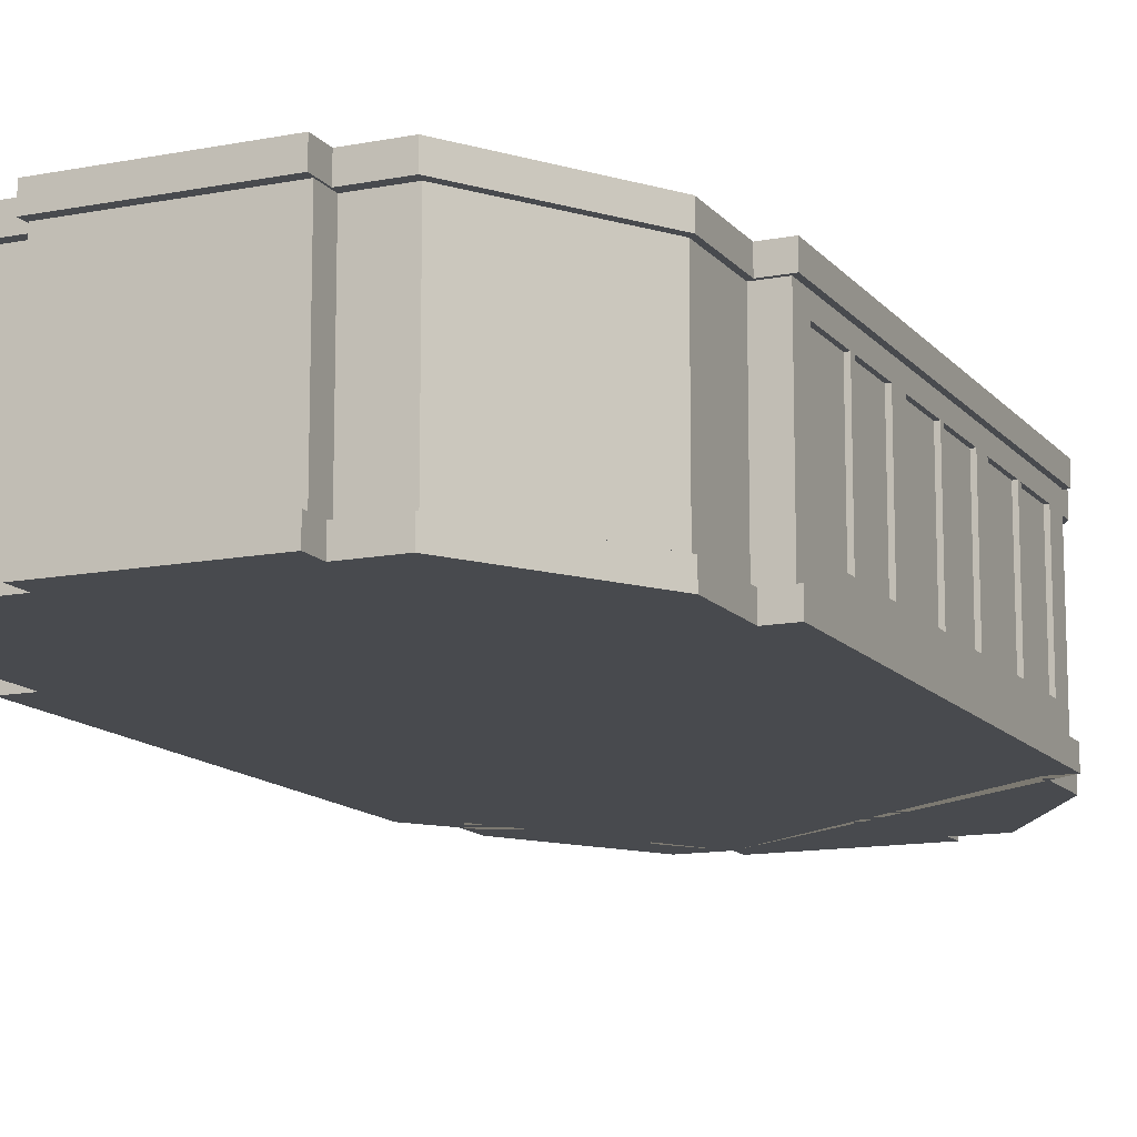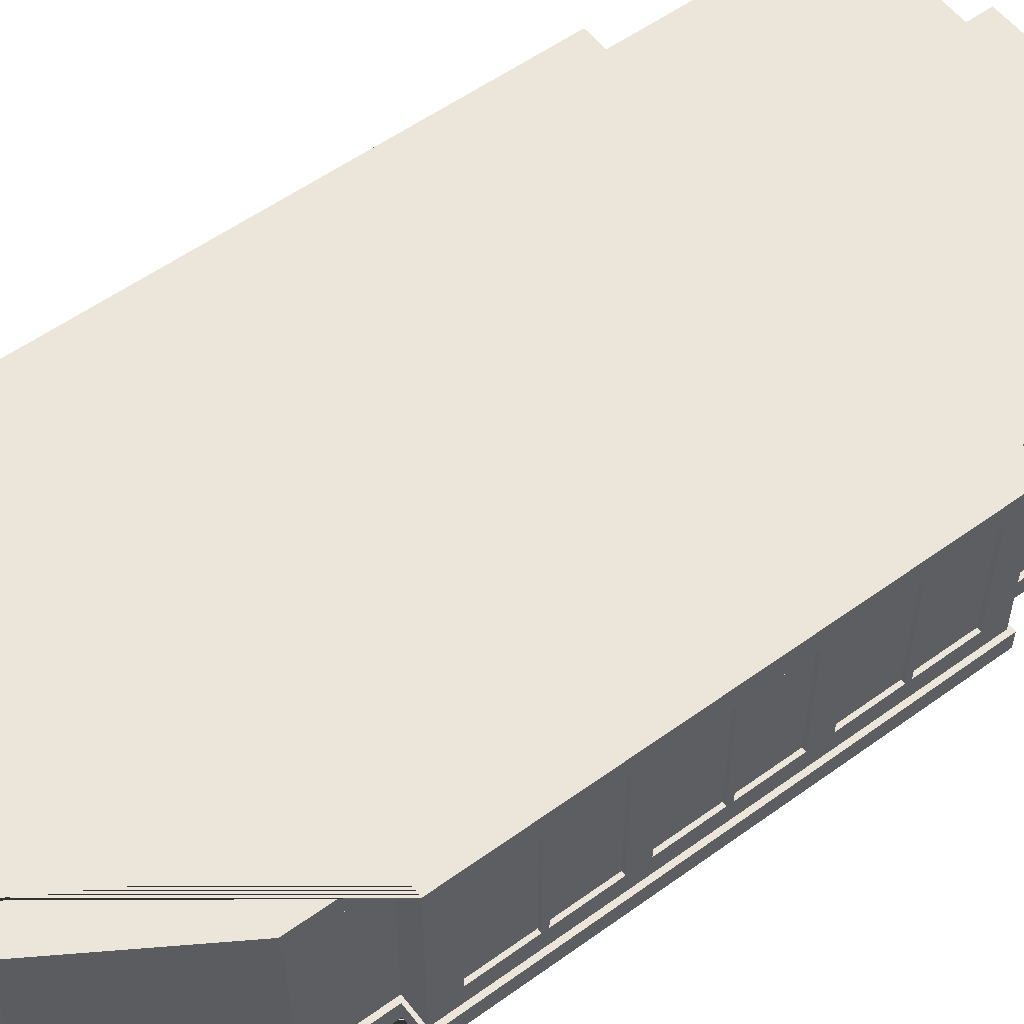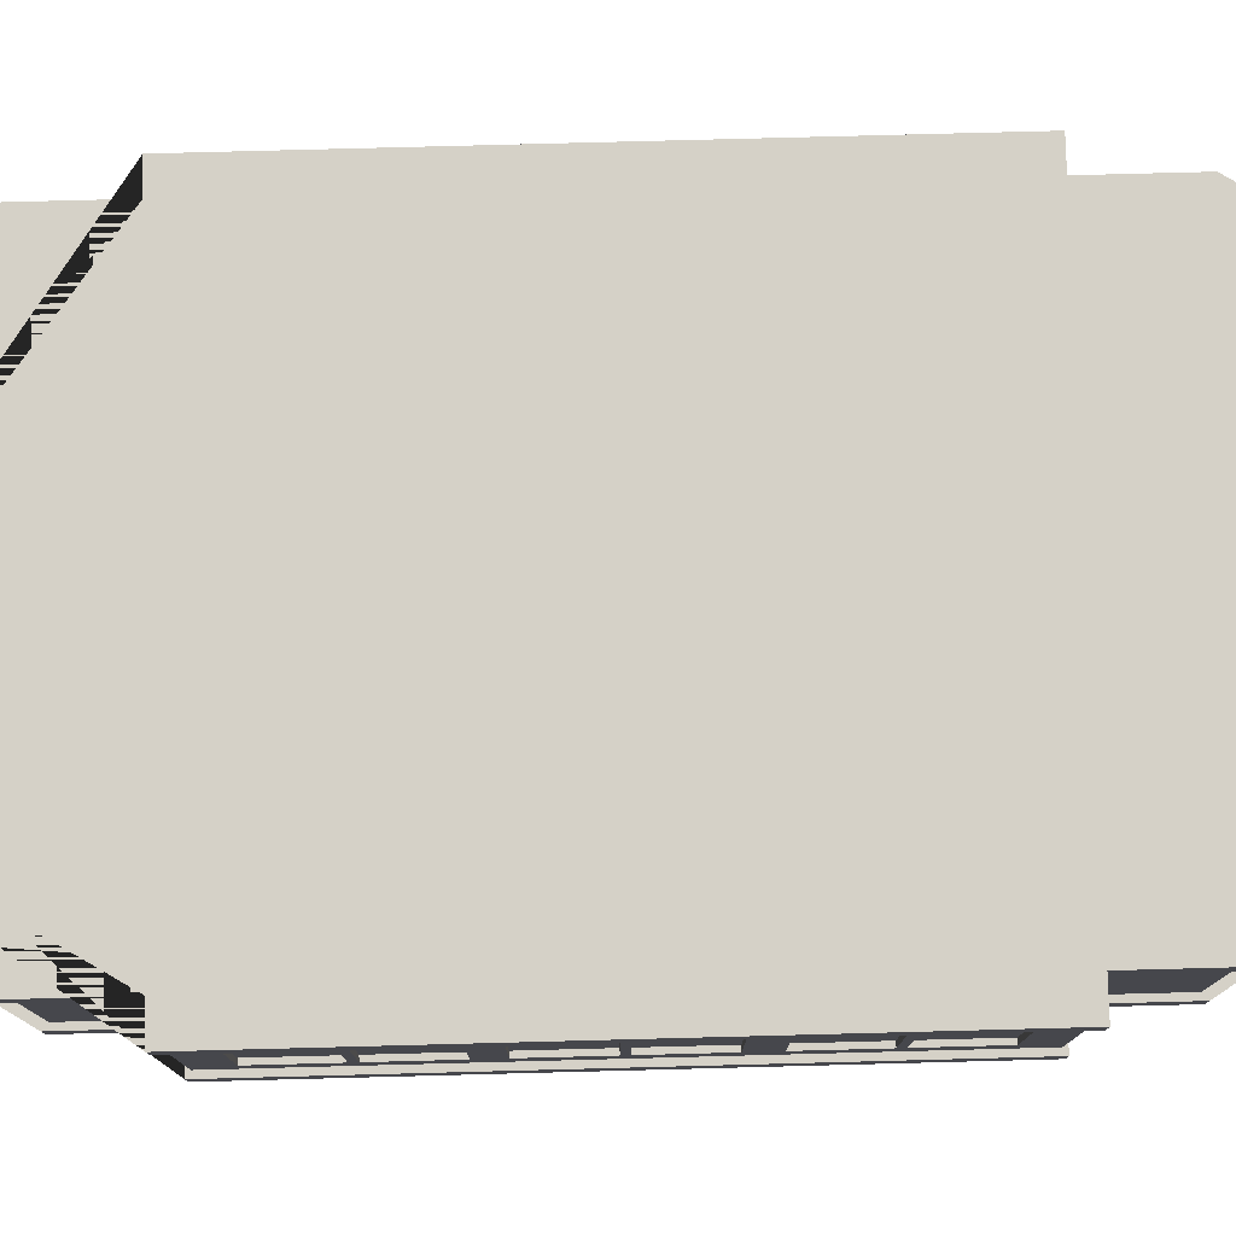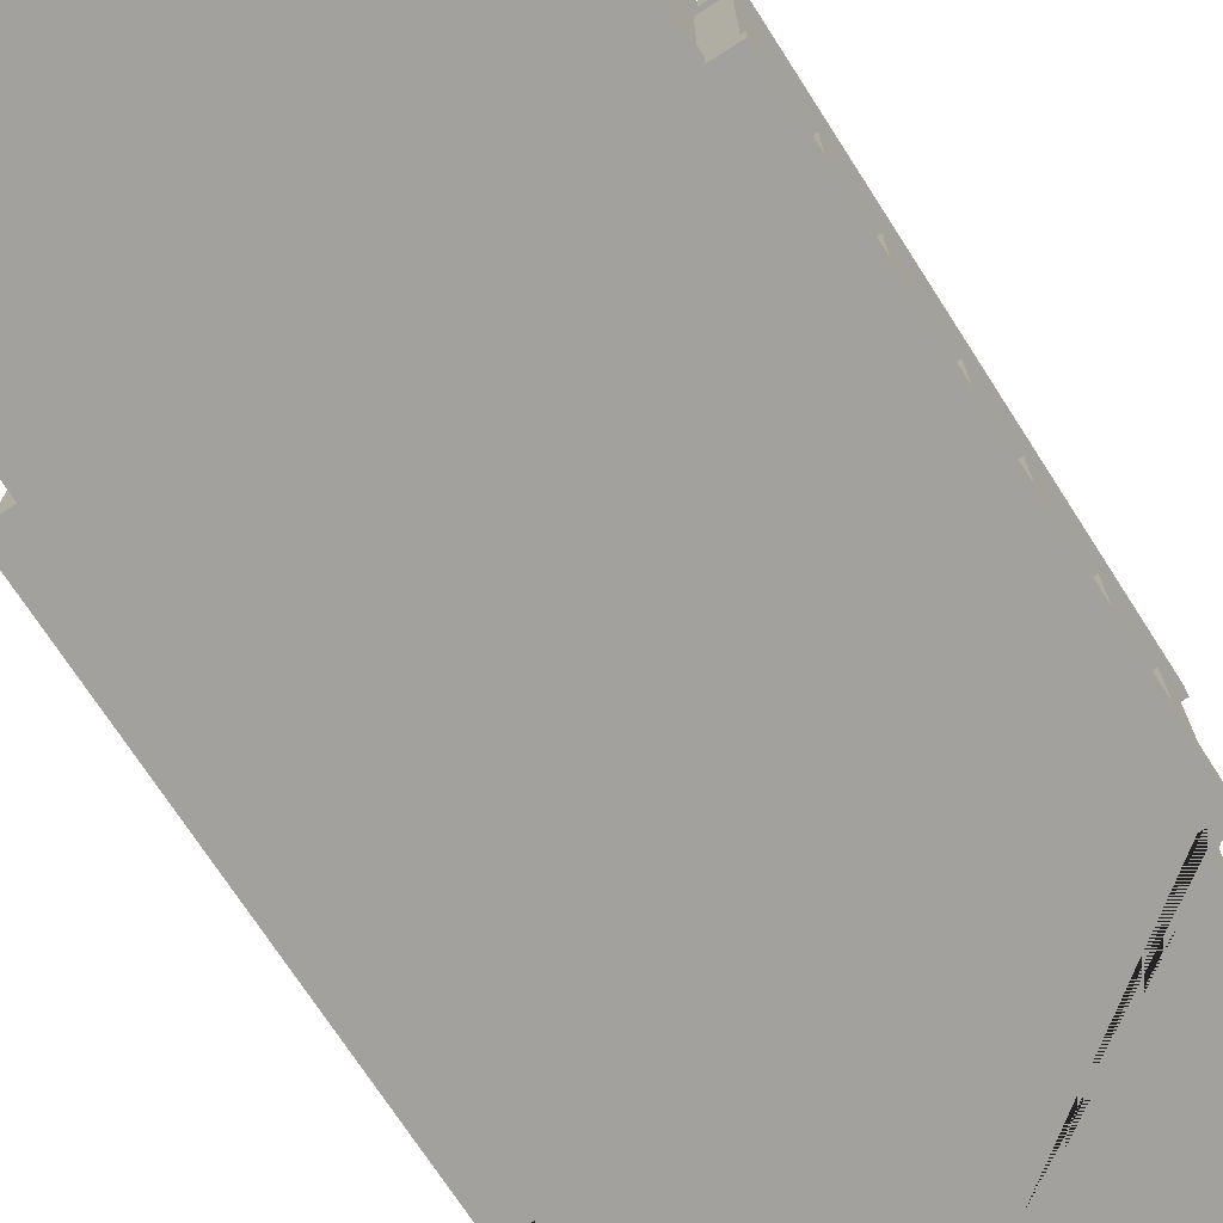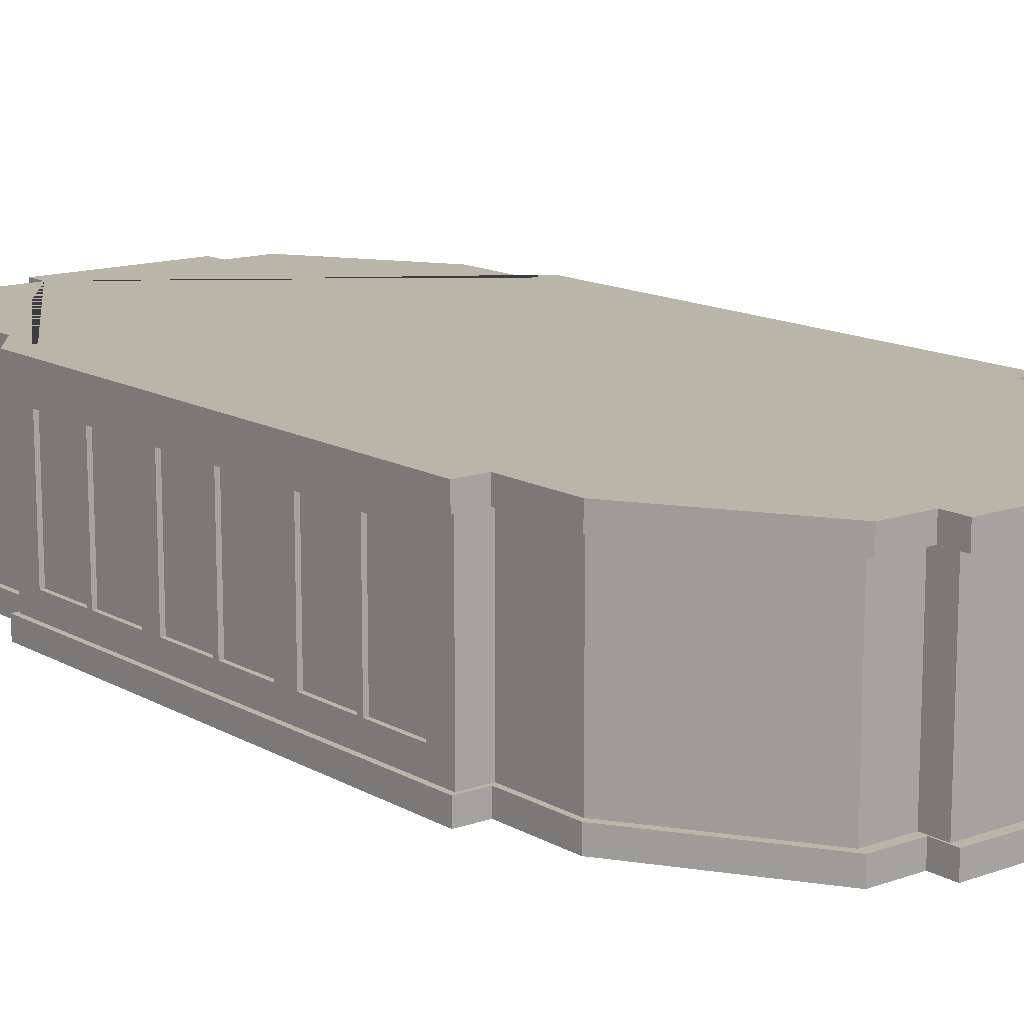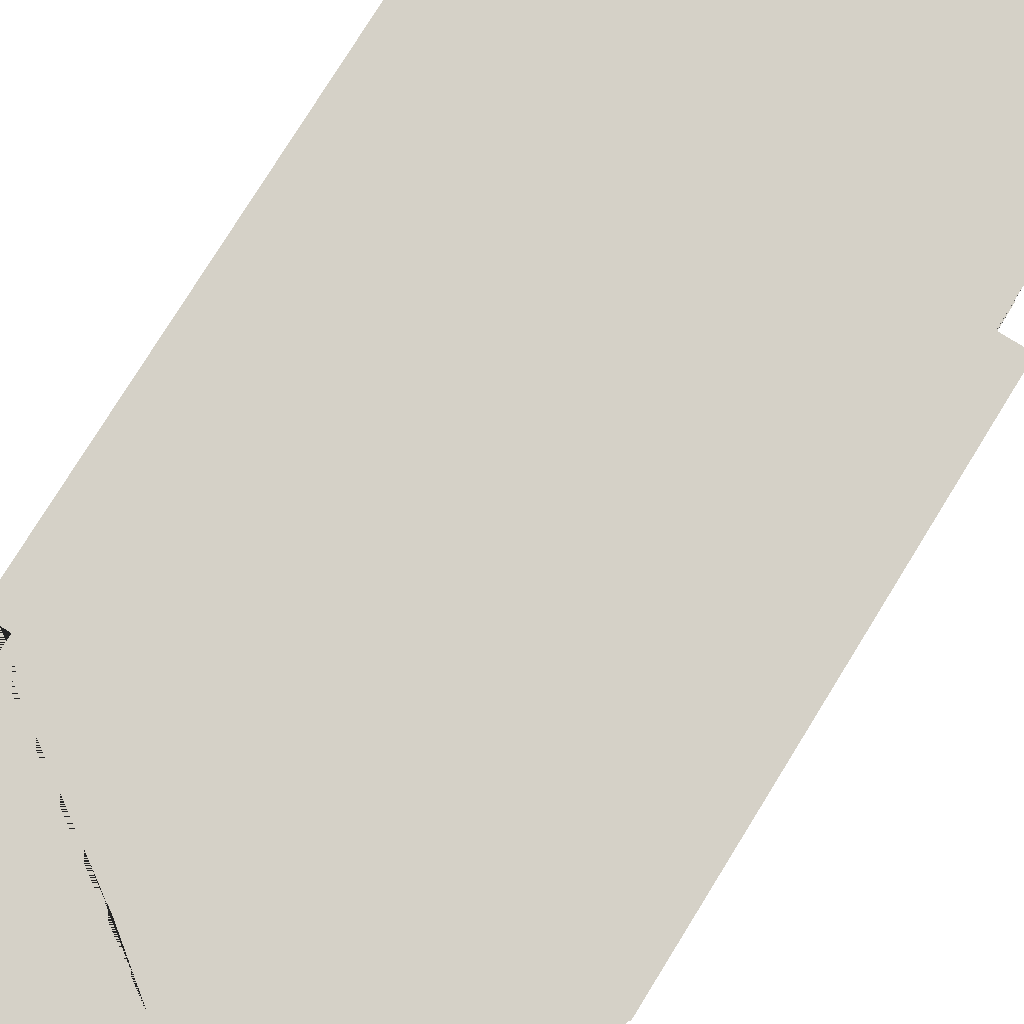
<metadata>
{"format":"obj","ext":"obj","renderer":"f3d","projection":"perspective","resolution":1024,"background":"white","views":[{"elev":-13.0,"azim":24.1,"up":"+Y"},{"elev":55.3,"azim":-127.3,"up":"+Y"},{"elev":78.9,"azim":-91.5,"up":"+Y"},{"elev":-72.1,"azim":32.8,"up":"+Y"},{"elev":13.7,"azim":-38.6,"up":"+Y"},{"elev":78.7,"azim":-148.2,"up":"+Y"}]}
</metadata>
<code>
o Cube.002_Cube.001
v -3.414 -0.8847 -2.276
v -3.414 0.9437 -2.276
v -3.414 -0.8847 -3.174
v -3.414 0.9437 -3.174
v -3.414 -0.8847 -1.287
v -3.414 0.9437 -1.287
v -3.414 -0.8847 -2.185
v -3.414 0.9437 -2.185
v -3.414 -0.8847 -0.06863
v -3.414 0.9437 -0.06863
v -3.414 -0.8847 -0.9664
v -3.414 0.9437 -0.9664
v -3.414 -0.8847 0.9203
v -3.414 0.9437 0.9203
v -3.414 -0.8847 0.02252
v -3.414 0.9437 0.02252
v -3.414 -0.8847 2.176
v -3.414 0.9437 2.176
v -3.414 -0.8847 1.279
v -3.414 0.9437 1.279
v -3.414 -0.8847 3.165
v -3.414 0.9437 3.165
v -3.414 -0.8847 2.268
v -3.414 0.9437 2.268
v 3.36 -0.8847 -2.276
v 3.36 0.9437 -2.276
v 3.36 -0.8847 -3.174
v 3.36 0.9437 -3.174
v 3.36 -0.8847 -1.287
v 3.36 0.9437 -1.287
v 3.36 -0.8847 -2.185
v 3.36 0.9437 -2.185
v 3.36 -0.8847 -0.06863
v 3.36 0.9437 -0.06863
v 3.36 -0.8847 -0.9664
v 3.36 0.9437 -0.9664
v 3.36 -0.8847 0.9203
v 3.36 0.9437 0.9203
v 3.36 -0.8847 0.02251
v 3.36 0.9437 0.02251
v 3.36 -0.8847 2.176
v 3.36 0.9437 2.176
v 3.36 -0.8847 1.279
v 3.36 0.9437 1.279
v 3.36 -0.8847 3.165
v 3.36 0.9437 3.165
v 3.36 -0.8847 2.268
v 3.36 0.9437 2.268
v -3.053 -1.216 4.729
v -3.053 1.189 4.729
v -3.053 1.189 -4.751
v -3.053 -1.216 -4.751
v 3.052 1.189 -4.751
v 3.052 -1.216 -4.751
v 3.052 1.189 4.729
v 3.052 -1.216 4.729
v 1.829 1.189 6.658
v 1.829 -1.216 6.658
v -1.83 1.189 6.658
v -1.83 -1.216 6.658
v -1.83 1.189 -6.68
v -1.83 -1.216 -6.68
v 1.829 1.189 -6.68
v 1.829 -1.216 -6.68
v -3.127 -1.51 -4.818
v -3.127 -1.51 4.796
v -3.127 1.189 4.796
v -3.127 1.483 4.796
v -3.127 1.483 -4.818
v -3.127 -1.216 -4.818
v -1.865 -1.51 -6.808
v 1.864 1.483 -6.808
v 3.126 1.483 -4.818
v 3.126 -1.216 -4.818
v 3.126 -1.51 -4.818
v 3.126 -1.51 4.796
v 3.126 1.483 4.796
v 3.126 -1.216 4.796
v 1.864 -1.51 6.787
v -1.865 1.483 6.787
v 1.864 -1.51 -6.808
v -1.865 1.483 -6.808
v -1.865 -1.51 6.787
v 1.864 1.483 6.787
v 1.864 -1.216 6.787
v -1.865 -1.216 6.787
v -1.865 -1.216 -6.808
v 1.864 -1.216 -6.808
v -3.127 -1.216 4.796
v -3.127 1.189 -4.818
v 3.126 1.189 -4.818
v 3.126 1.189 4.796
v 1.864 1.189 6.787
v -1.865 1.189 6.787
v -1.865 1.189 -6.808
v 1.864 1.189 -6.808
v 3.052 -1.216 -3.588
v 3.052 -1.216 3.566
v 3.052 1.189 -3.588
v 3.052 1.189 3.566
v -3.053 -1.216 3.566
v -3.053 -1.216 -3.588
v -3.053 1.189 3.566
v -3.053 1.189 -3.588
v -3.127 -1.51 -3.638
v -3.127 -1.51 3.617
v -3.127 1.483 3.617
v -3.127 1.483 -3.638
v 3.126 -1.51 3.617
v 3.126 -1.51 -3.638
v 3.126 1.483 -3.638
v 3.126 1.483 3.617
v 3.126 -1.216 -3.638
v 3.126 -1.216 3.617
v 3.126 1.189 -3.638
v 3.126 1.189 3.617
v -3.127 -1.216 3.617
v -3.127 -1.216 -3.638
v -3.127 1.189 3.617
v -3.127 1.189 -3.638
v -1.165 -1.216 -6.68
v 1.163 -1.216 -6.68
v -1.165 1.189 -6.68
v 1.163 1.189 -6.68
v 1.163 -1.216 6.658
v -1.165 -1.216 6.658
v 1.163 1.189 6.658
v -1.165 1.189 6.658
v 1.186 -1.51 -6.808
v -1.187 -1.51 -6.808
v -1.187 1.483 -6.808
v 1.186 1.483 -6.808
v -1.187 -1.51 6.787
v 1.186 -1.51 6.787
v 1.186 1.483 6.787
v -1.187 1.483 6.787
v -1.187 -1.216 -6.808
v 1.186 -1.216 -6.808
v -1.187 1.189 -6.808
v 1.186 1.189 -6.808
v 1.186 -1.216 6.787
v -1.187 -1.216 6.787
v 1.186 1.189 6.787
v -1.187 1.189 6.787
v -3.476 -1.216 3.566
v -3.476 -1.216 -3.588
v -3.476 1.189 3.566
v -3.476 1.189 -3.588
v -3.55 -1.51 -3.638
v -3.55 -1.51 3.617
v -3.55 1.483 3.617
v -3.55 1.483 -3.638
v -3.55 -1.216 3.617
v -3.55 -1.216 -3.638
v -3.55 1.189 3.617
v -3.55 1.189 -3.638
v 3.419 -1.216 -3.588
v 3.419 -1.216 3.566
v 3.419 1.189 -3.588
v 3.419 1.189 3.566
v 3.493 -1.51 3.617
v 3.493 -1.51 -3.638
v 3.493 1.483 -3.638
v 3.493 1.483 3.617
v 3.493 -1.216 -3.638
v 3.493 -1.216 3.617
v 3.493 1.189 -3.638
v 3.493 1.189 3.617
v 1.163 -1.216 7.02
v -1.165 -1.216 7.02
v 1.163 1.189 7.02
v -1.165 1.189 7.02
v -1.187 -1.51 7.149
v 1.186 -1.51 7.149
v 1.186 1.483 7.149
v -1.187 1.483 7.149
v 1.186 -1.216 7.149
v -1.187 -1.216 7.149
v 1.186 1.189 7.149
v -1.187 1.189 7.149
v -1.165 -1.216 -7.008
v 1.163 -1.216 -7.008
v -1.165 1.189 -7.008
v 1.163 1.189 -7.008
v 1.186 -1.51 -7.136
v -1.187 -1.51 -7.136
v -1.187 1.483 -7.136
v 1.186 1.483 -7.136
v -1.187 -1.216 -7.136
v 1.186 -1.216 -7.136
v -1.187 1.189 -7.136
v 1.186 1.189 -7.136
v -3.476 -0.8847 -3.174
v -3.476 0.9437 -3.174
v -3.476 0.9437 -2.276
v -3.476 -0.8847 -2.276
v -3.476 -0.8847 -2.185
v -3.476 0.9437 -2.185
v -3.476 0.9437 -1.287
v -3.476 0.9437 -0.9664
v -3.476 -0.8847 -1.287
v -3.476 0.9437 -0.06863
v -3.476 -0.8847 -0.06863
v -3.476 0.9437 0.9203
v -3.476 0.9437 0.02252
v -3.476 -0.8847 -0.9664
v -3.476 -0.8847 0.9203
v -3.476 -0.8847 0.02252
v -3.476 0.9437 1.279
v -3.476 -0.8847 1.279
v -3.476 -0.8847 2.176
v -3.476 0.9437 2.268
v -3.476 0.9437 3.165
v -3.476 0.9437 2.176
v -3.476 -0.8847 3.165
v -3.476 -0.8847 2.268
v 3.419 -0.8847 2.176
v 3.419 0.9437 0.9203
v 3.419 0.9437 -3.174
v 3.419 -0.8847 0.9203
v 3.419 -0.8847 0.02251
v 3.419 -0.8847 -3.174
v 3.419 -0.8847 1.279
v 3.419 0.9437 1.279
v 3.419 -0.8847 -2.276
v 3.419 0.9437 -2.276
v 3.419 0.9437 -1.287
v 3.419 0.9437 -0.9664
v 3.419 0.9437 -2.185
v 3.419 -0.8847 -0.9664
v 3.419 -0.8847 -0.06863
v 3.419 -0.8847 3.165
v 3.419 0.9437 0.02251
v 3.419 0.9437 3.165
v 3.419 -0.8847 2.268
v 3.419 -0.8847 -2.185
v 3.419 0.9437 2.268
v 3.419 0.9437 2.176
v 3.419 -0.8832 2.176
v 3.419 0.9437 -0.06863
v 3.419 -0.8847 -1.287
f 1 196 195 2
f 4 2 195 194
f 5 201 199 6
f 8 6 199 198
f 9 203 202 10
f 12 10 202 200
f 13 207 204 14
f 16 14 204 205
f 17 211 214 18
f 20 18 214 209
f 21 215 213 22
f 24 22 213 212
f 27 222 219 28
f 27 25 225 222
f 31 236 229 32
f 31 29 241 236
f 35 230 228 36
f 35 33 231 230
f 39 221 233 40
f 39 37 220 221
f 43 223 224 44
f 43 41 217 223
f 47 235 237 48
f 47 45 232 235
f 61 51 90 95
f 52 62 87 70
f 130 186 185 129 81 75 110 162 161 109 76 79 134 174 173 133 83 66 106 150 149 105 65 71
f 103 50 67 119
f 123 61 95 139
f 102 52 70 118
f 122 64 88 138
f 53 63 96 91
f 64 54 74 88
f 131 82 69 108 152 151 107 68 80 136 176 175 135 84 77 112 164 163 111 73 72 132 188 187
f 120 108 69 90
f 96 72 73 91
f 116 112 77 92
f 94 80 68 67
f 92 77 84 93
f 144 136 80 94
f 90 69 82 95
f 140 132 72 96
f 129 138 88 81
f 65 70 87 71
f 133 142 86 83
f 76 78 85 79
f 83 86 89 66
f 109 114 78 76
f 81 88 74 75
f 105 118 70 65
f 126 60 86 142
f 127 57 93 143
f 56 58 85 78
f 57 55 92 93
f 60 49 89 86
f 50 59 94 67
f 98 56 78 114
f 99 53 91 115
f 55 100 116 92
f 115 111 163 167
f 54 97 113 74
f 66 89 117 106
f 106 117 153 150
f 75 74 113 110
f 99 115 167 159
f 91 73 111 115
f 114 109 161 166
f 67 68 107 119
f 103 119 155 147
f 100 98 158 160
f 49 101 117 89
f 119 107 151 155
f 51 104 120 90
f 120 104 148 156
f 59 128 144 94
f 127 143 179 171
f 58 125 141 85
f 136 144 180 176
f 79 85 141 134
f 134 141 177 174
f 71 87 137 130
f 95 82 131 139
f 121 123 183 181
f 93 84 135 143
f 125 127 171 169
f 144 128 172 180
f 62 121 137 87
f 123 139 191 183
f 138 129 185 190
f 63 124 140 96
f 122 138 190 182
f 150 153 154 149
f 155 151 152 156
f 145 147 213 215
f 145 146 154 153
f 148 147 155 156
f 108 120 156 152
f 117 101 145 153
f 118 105 149 154
f 101 103 147 145
f 102 118 154 146
f 104 102 146 148
f 160 159 167 168
f 157 158 166 165
f 162 165 166 161
f 167 163 164 168
f 157 159 219 222
f 113 97 157 165
f 112 116 168 164
f 97 99 159 157
f 98 114 166 158
f 110 113 165 162
f 116 100 160 168
f 172 171 179 180
f 169 170 178 177
f 174 177 178 173
f 179 175 176 180
f 169 171 172 170
f 128 126 170 172
f 142 133 173 178
f 141 125 169 177
f 126 142 178 170
f 143 135 175 179
f 186 189 190 185
f 191 187 188 192
f 181 182 190 189
f 181 183 184 182
f 184 183 191 192
f 139 131 187 191
f 124 122 182 184
f 132 140 192 188
f 137 121 181 189
f 130 137 189 186
f 140 124 184 192
f 232 45 46 234
f 227 30 32 229
f 215 21 23 216
f 201 5 7 197
f 197 7 8 198
f 196 1 3 193
f 203 9 11 206
f 238 42 44 224
f 240 34 36 228
f 216 23 24 212
f 205 202 203 208
f 217 41 42 238 239
f 238 237 235 239
f 220 37 38 218
f 241 29 30 227
f 218 38 40 233
f 211 17 19 210
f 210 19 20 209
f 206 11 12 200
f 208 15 16 205
f 226 26 28 219
f 231 33 34 240
f 193 3 4 194
f 207 13 15 208
f 234 46 48 237
f 225 25 26 226
f 146 193 194 148
f 146 145 215 216 211 210 207 208 203 206 201 197 196 193
f 158 232 234 160
f 158 157 222 225 236 241 230 231 221 220 223 217 239 235 232
f 218 224 223 220
f 240 233 221 231
f 227 228 230 241
f 226 229 236 225
f 160 234 237 238 224 218 233 240 228 227 229 226 219 159
f 200 199 201 206
f 198 195 196 197
f 209 204 207 210
f 212 214 211 216
f 148 194 195 198 199 200 202 205 204 209 214 212 213 147
f 3 1 2 4
f 7 5 6 8
f 11 9 10 12
f 15 13 14 16
f 19 17 18 20
f 23 21 22 24
f 25 27 28 26
f 29 31 32 30
f 33 35 36 34
f 37 39 40 38
f 41 43 44 42
f 45 47 48 46
f 122 124 63 64
f 52 51 61 62
f 126 128 59 60
f 56 55 57 58
f 60 59 50 49
f 98 100 55 56
f 64 63 53 54
f 102 104 51 52
f 49 50 103 101
f 54 53 99 97
f 58 57 127 125
f 62 61 123 121

</code>
